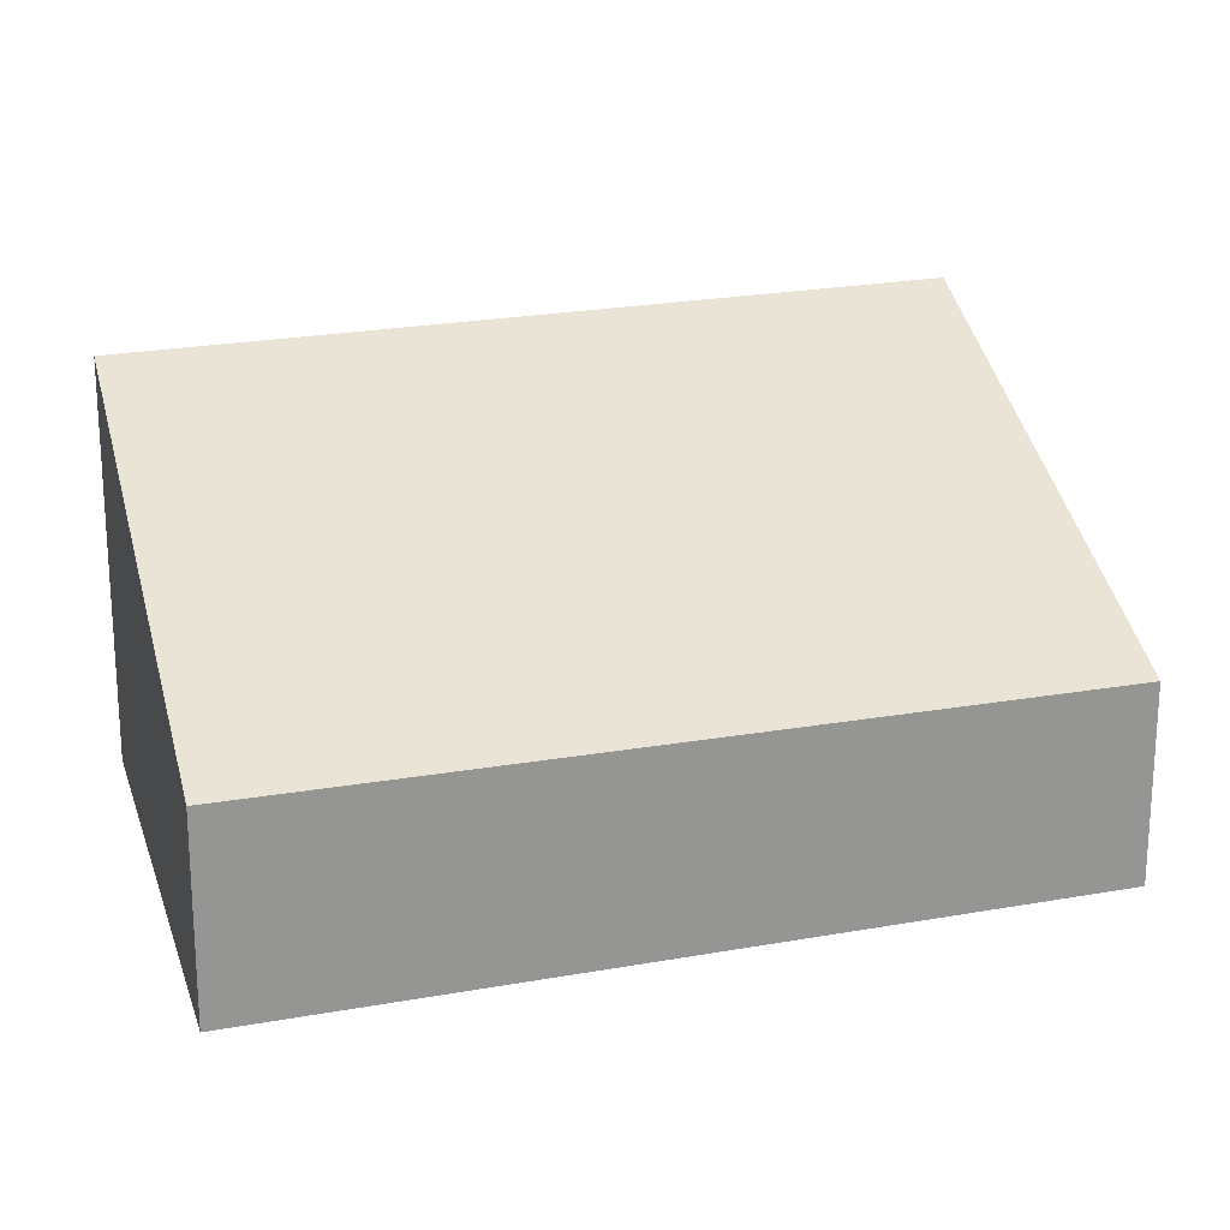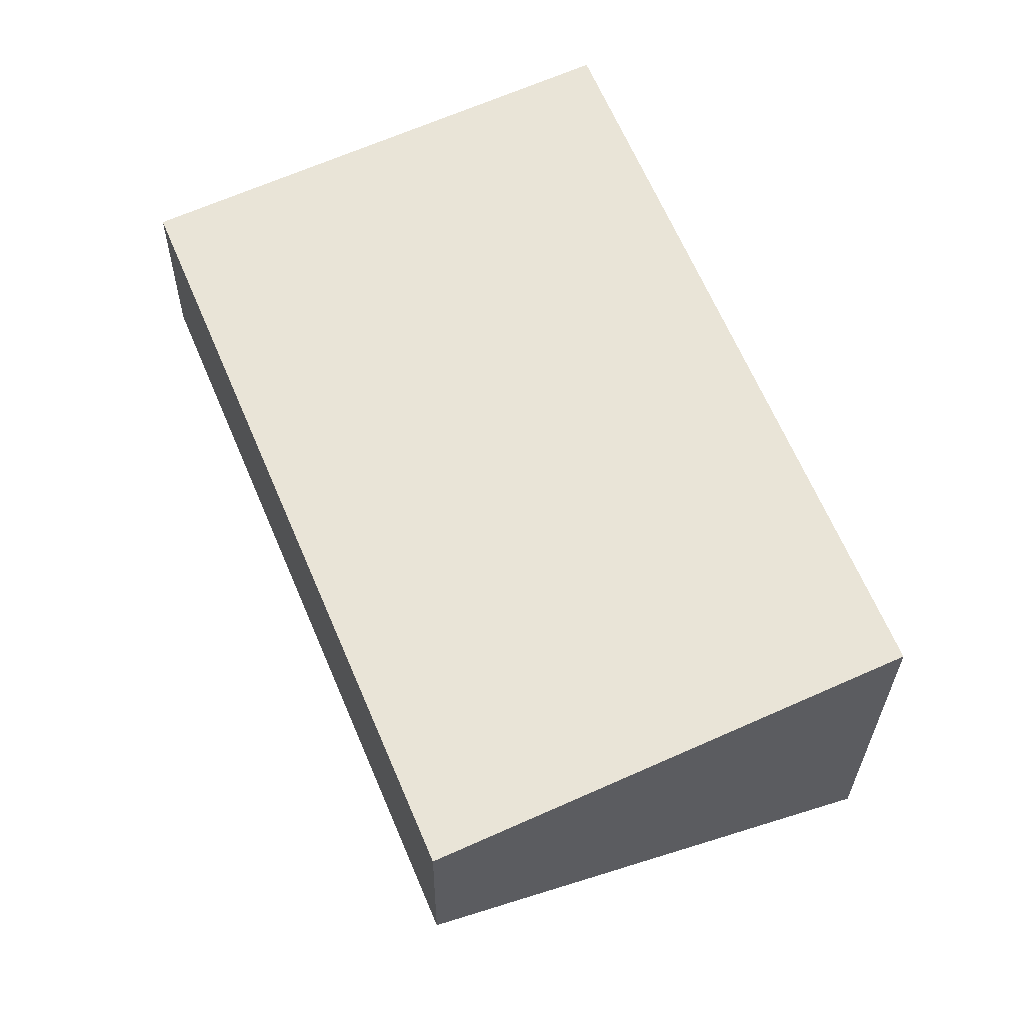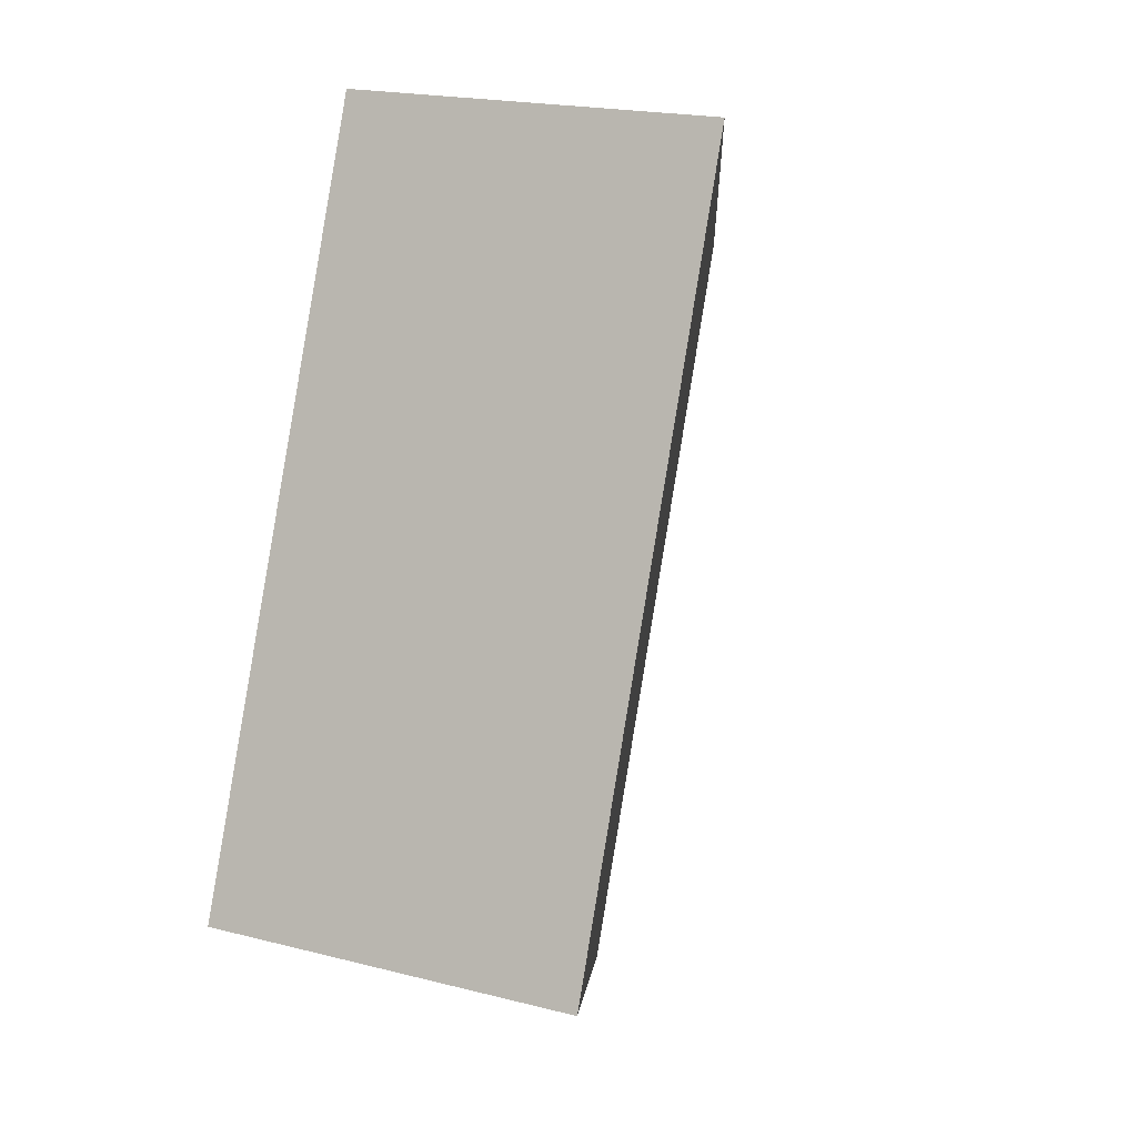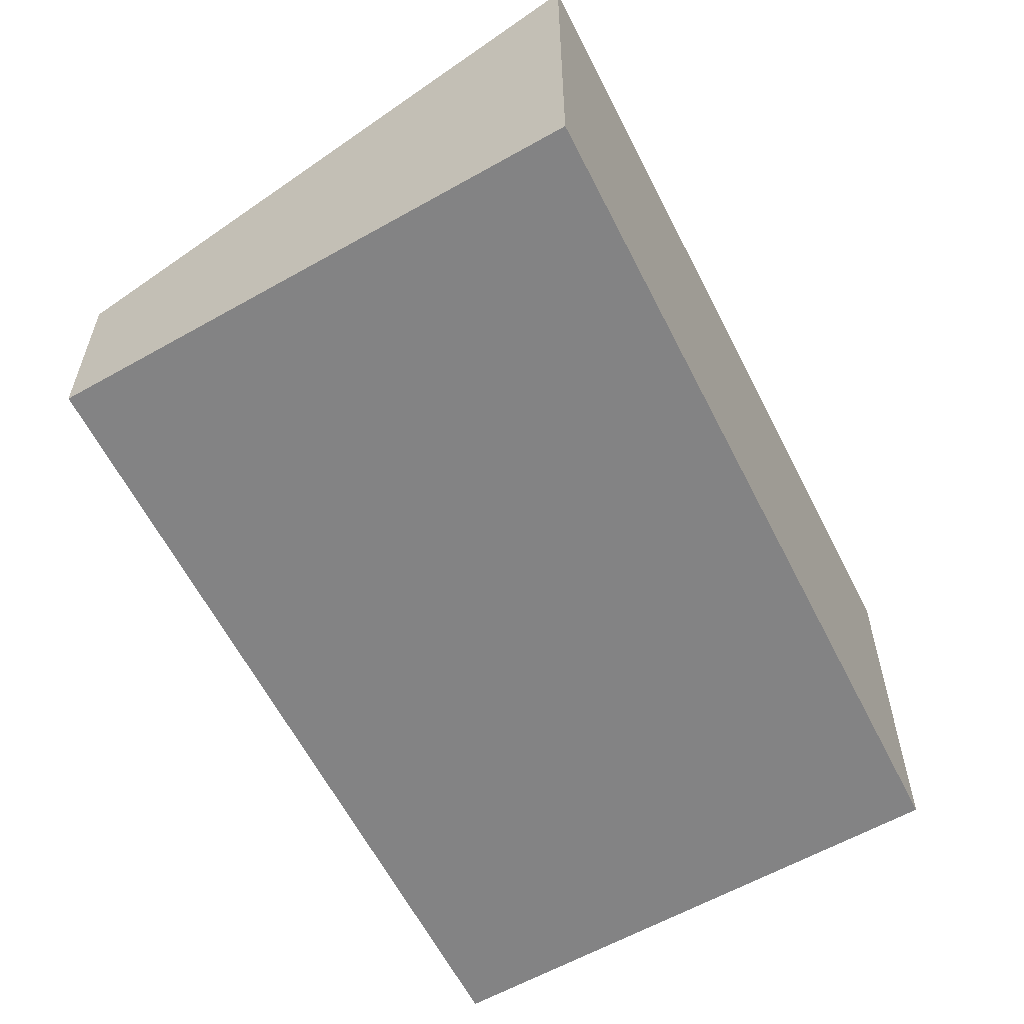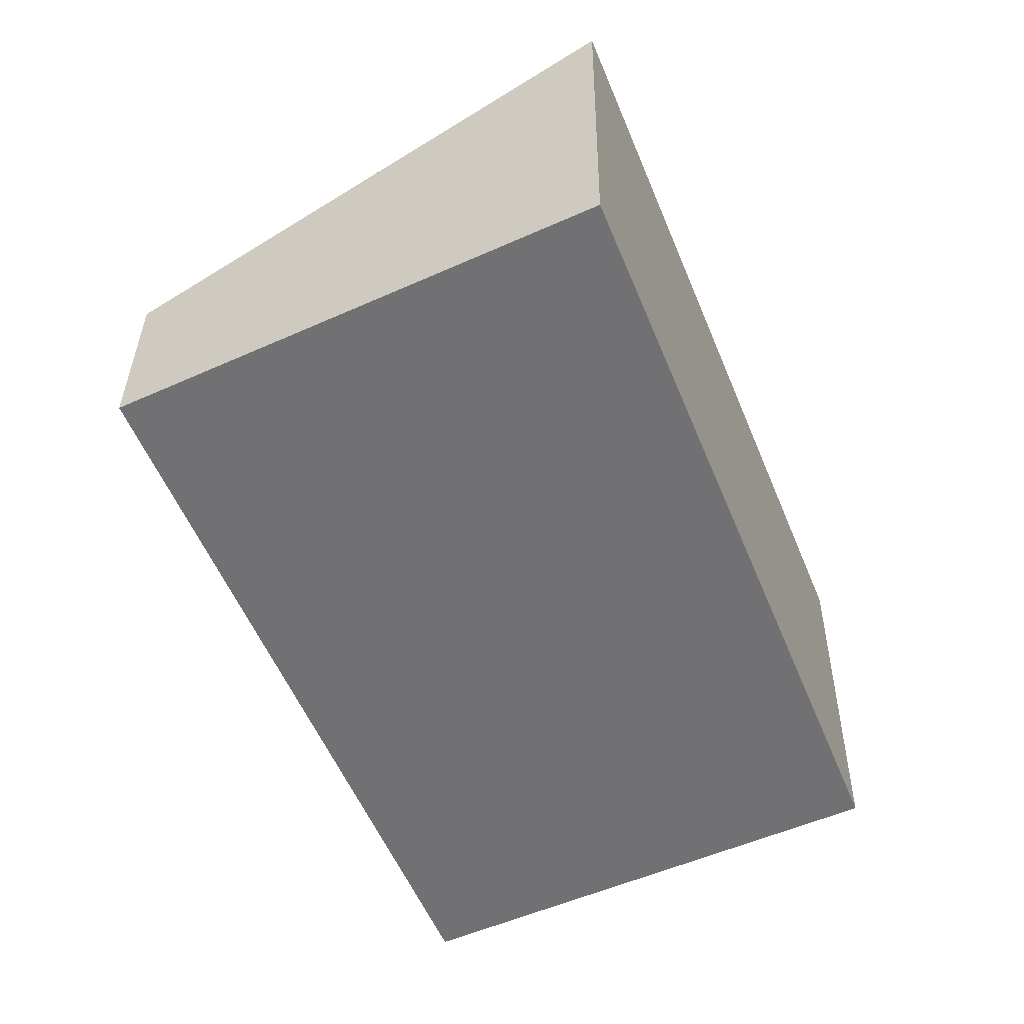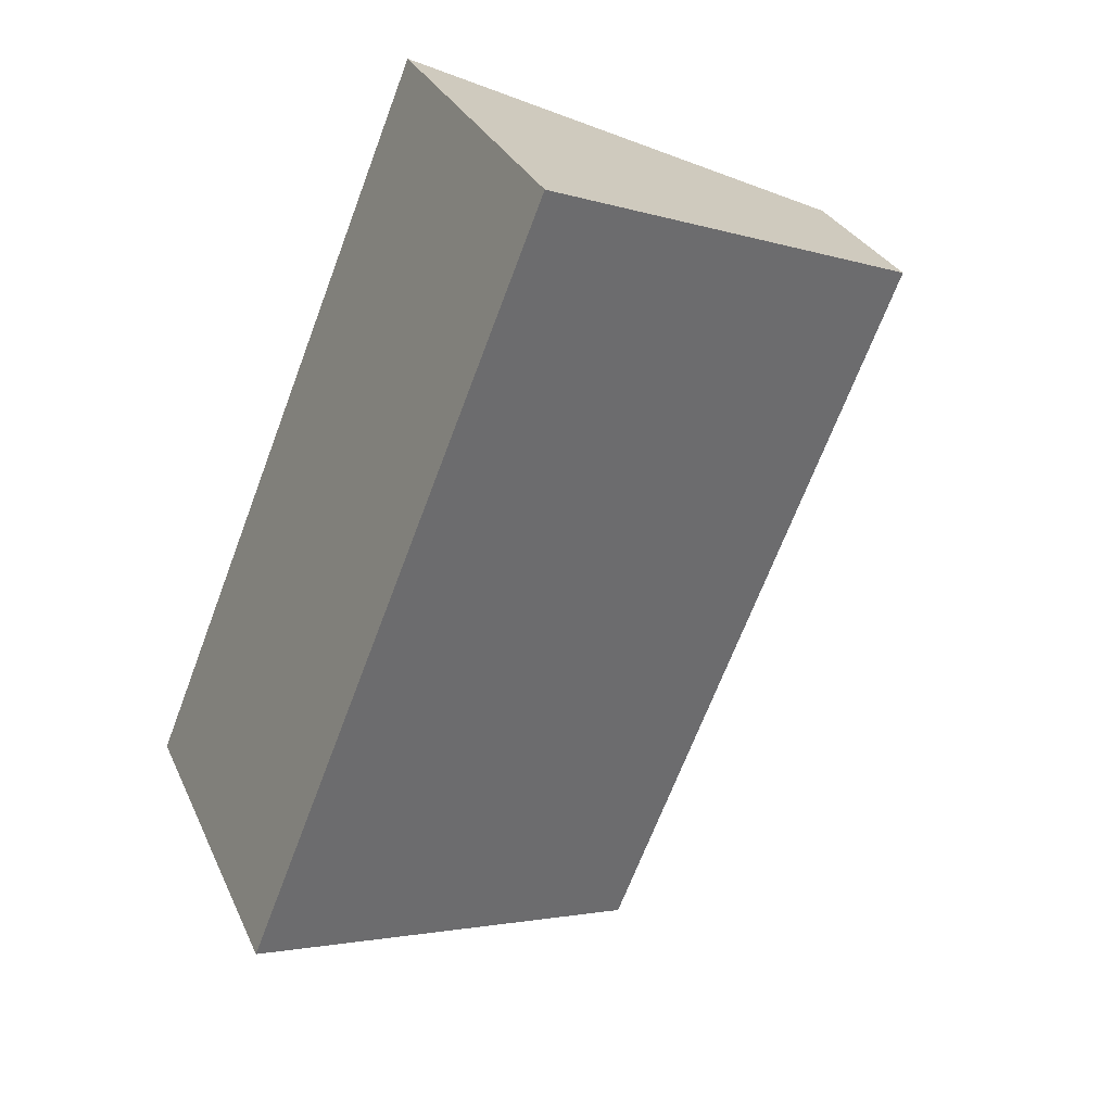
<metadata>
{"format":"obj","ext":"obj","renderer":"f3d","projection":"perspective","resolution":1024,"background":"white","views":[{"elev":22.1,"azim":-130.4,"up":"+Y"},{"elev":-28.5,"azim":-0.6,"up":"+Z"},{"elev":19.6,"azim":115.6,"up":"+Z"},{"elev":-61.2,"azim":4.5,"up":"+Y"},{"elev":34.6,"azim":0.6,"up":"+Z"},{"elev":29.4,"azim":159.2,"up":"+Z"}]}
</metadata>
<code>
v  0 1.258 7.703e-17
v  5.183 2.598 -3.5
v  2.077 1.285 -4.942
v  3.154 2.598 1.511
v  2.077 3.026e-16 -4.942
v  0 0 0
v  3.154 -9.252e-17 1.511
v  5.183 2.143e-16 -3.5
g defaultobject
f 1 2 3
f 2 1 4
f 5 1 3
f 1 5 6
f 1 7 4
f 7 1 6
f 7 2 4
f 2 7 8
f 8 3 2
f 3 8 5
f 8 6 5
f 6 8 7

</code>
